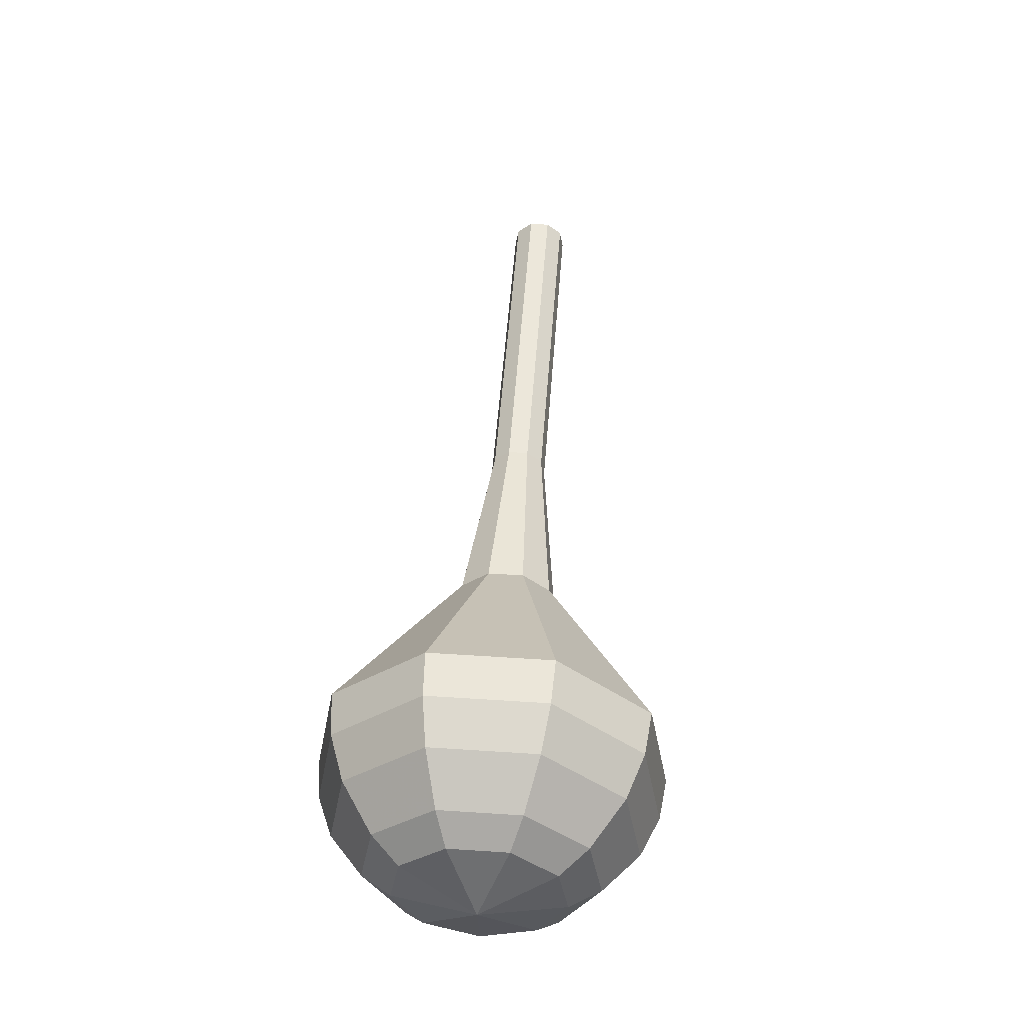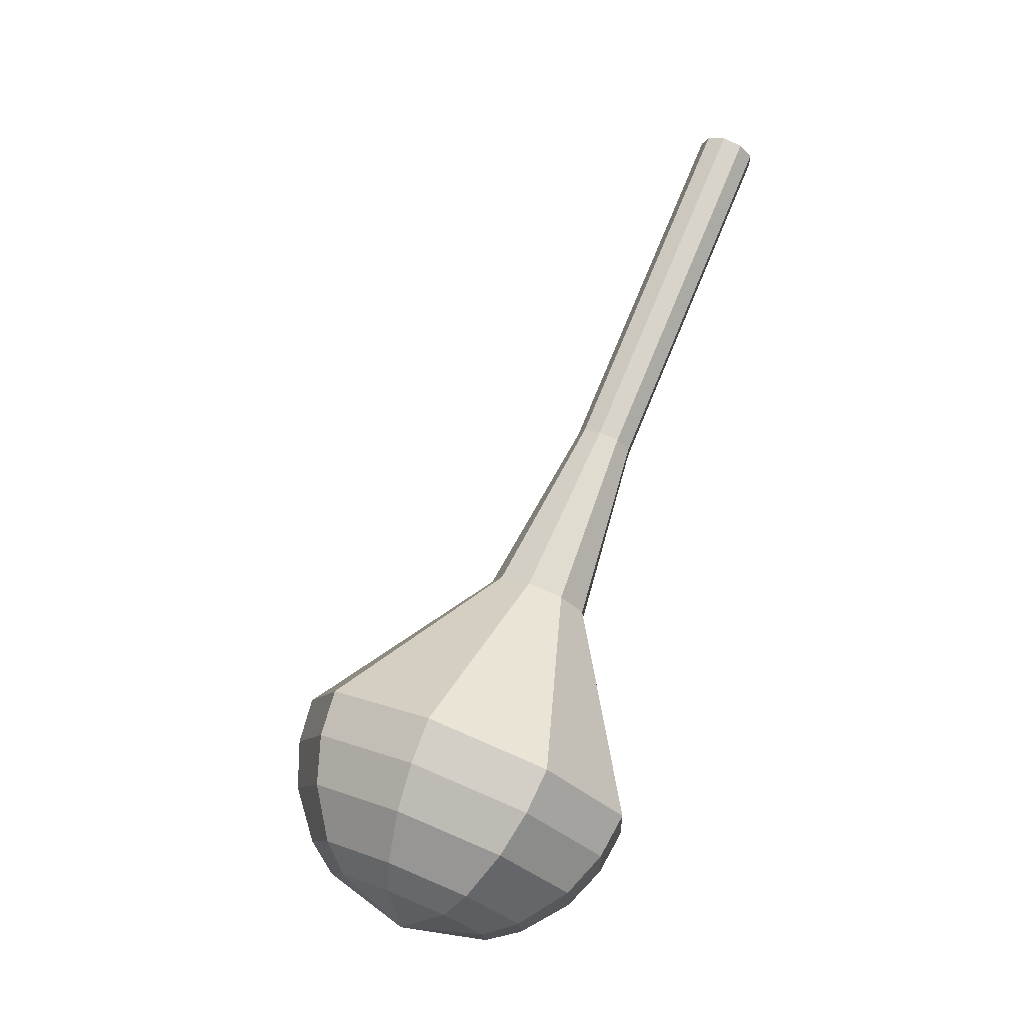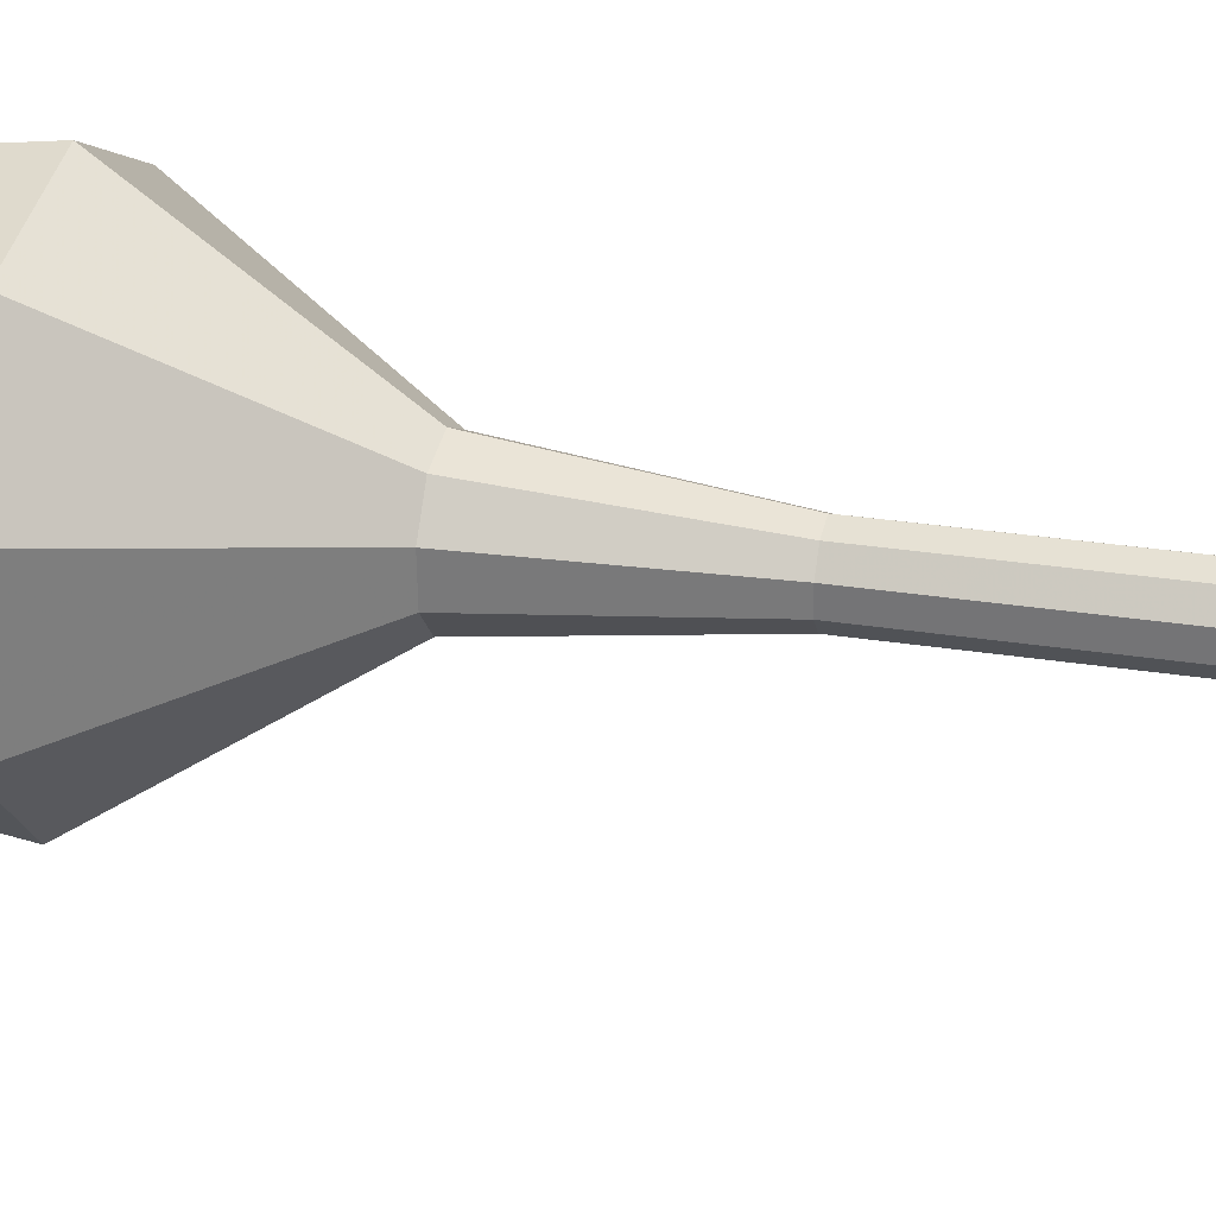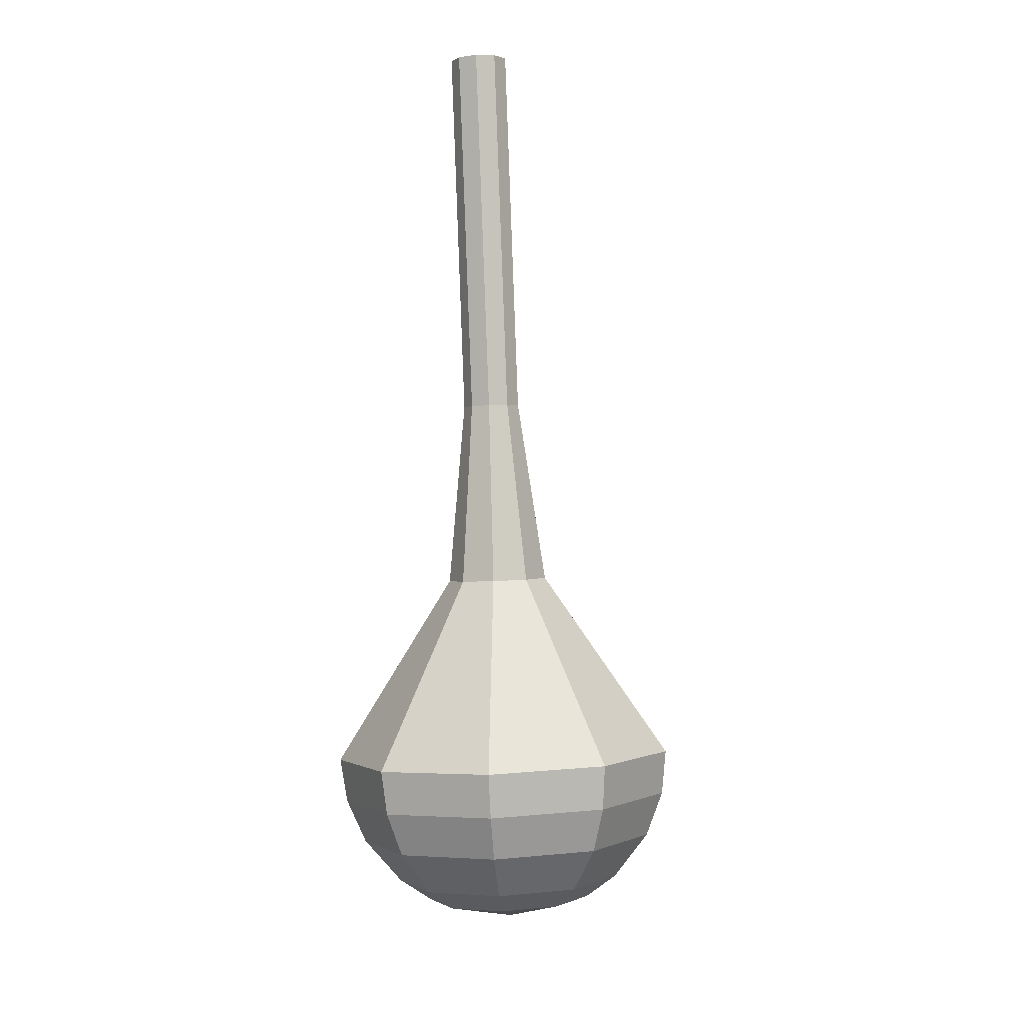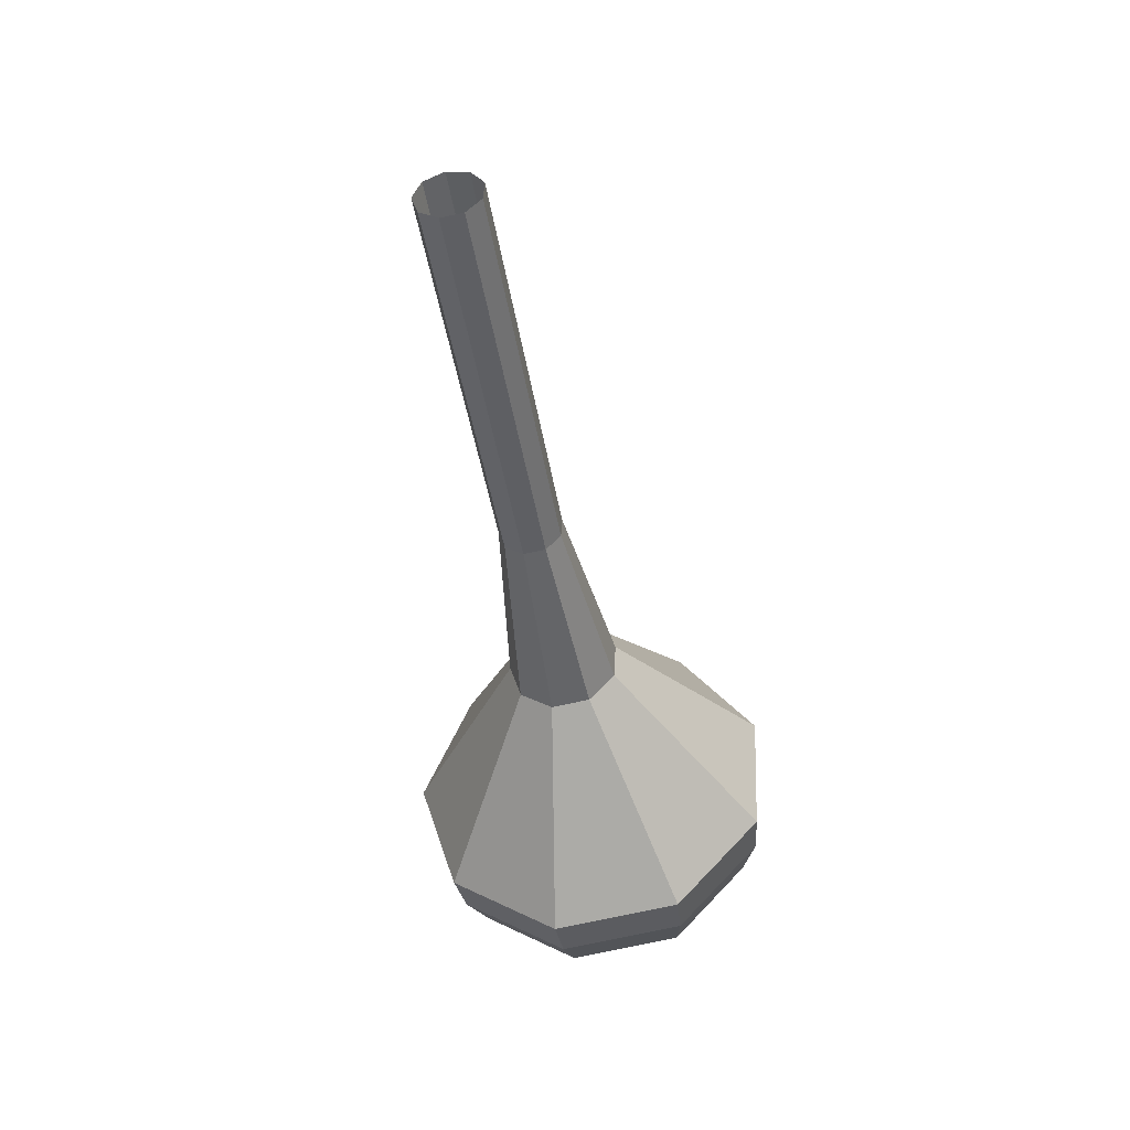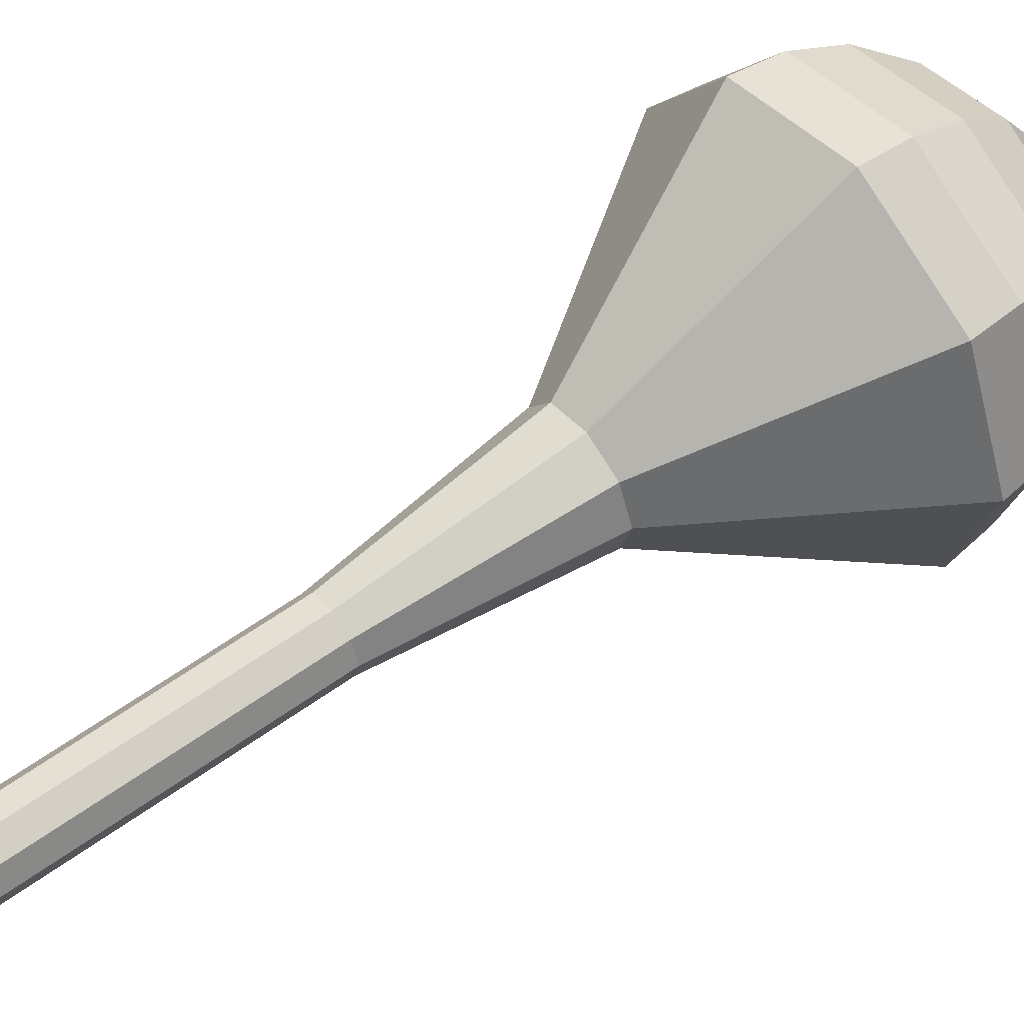
<metadata>
{"format":"obj","ext":"obj","renderer":"f3d","projection":"perspective","resolution":1024,"background":"white","views":[{"elev":-17.4,"azim":138.1,"up":"+Z"},{"elev":-13.9,"azim":-149.8,"up":"+Z"},{"elev":-73.7,"azim":-111.1,"up":"+Y"},{"elev":22.6,"azim":121.8,"up":"+Z"},{"elev":25.9,"azim":-28.4,"up":"+Z"},{"elev":33.8,"azim":36.4,"up":"+Y"}]}
</metadata>
<code>
g tube1
v 121.1 125.6 107.3
v 120.3 125.4 107
v 119.6 125.8 106.8
v 119.2 126.5 106.9
v 119.3 127.3 107.1
v 119.9 127.8 107.4
v 120.7 127.7 107.7
v 121.4 127.1 107.7
v 121.5 126.3 107.6
v 121.1 125.6 107.3
v 122.3 126.6 103.6
v 121.5 126.3 103.3
v 120.8 126.7 103.1
v 120.4 127.4 103.2
v 120.5 128.2 103.4
v 121.1 128.7 103.8
v 122 128.6 104
v 122.6 128.1 104.1
v 122.7 127.2 103.9
v 122.3 126.6 103.6
v 123.5 127.5 99.95
v 122.7 127.3 99.64
v 122 127.6 99.48
v 121.6 128.4 99.54
v 121.7 129.2 99.79
v 122.3 129.6 100.1
v 123.2 129.6 100.4
v 123.8 129 100.4
v 123.9 128.2 100.3
v 123.5 127.5 99.95
v 124.7 128.4 96.29
v 123.9 128.2 95.99
v 123.2 128.5 95.82
v 122.8 129.3 95.88
v 122.9 130.1 96.13
v 123.6 130.6 96.46
v 124.4 130.5 96.71
v 125 129.9 96.77
v 125.1 129.1 96.6
v 124.7 128.4 96.29
v 125.9 129.3 92.64
v 125.2 129.1 92.33
v 124.4 129.4 92.16
v 124 130.2 92.22
v 124.1 131 92.47
v 124.8 131.5 92.8
v 125.6 131.4 93.05
v 126.2 130.8 93.11
v 126.3 130 92.94
v 125.9 129.3 92.64
v 128.9 130.4 85.32
v 127.6 130 84.77
v 126.2 130.6 84.48
v 125.5 132 84.58
v 125.8 133.4 85.03
v 126.9 134.2 85.61
v 128.3 134.1 86.05
v 129.4 133.1 86.16
v 129.7 131.6 85.86
v 128.9 130.4 85.32
v 134.5 128 78
v 129.9 126.7 76.15
v 125.4 128.8 75.17
v 123 133.3 75.51
v 123.8 138.2 77.02
v 127.6 141 78.98
v 132.5 140.6 80.49
v 136.2 137.1 80.83
v 137 132.1 79.85
v 134.5 128 78
v 135 128.7 76.27
v 130.5 127.4 74.48
v 126.1 129.4 73.52
v 123.8 133.8 73.86
v 124.6 138.5 75.32
v 128.3 141.3 77.22
v 133 140.8 78.68
v 136.6 137.4 79.01
v 137.4 132.6 78.06
v 135 128.7 76.27
v 135.1 129.7 74.54
v 131.1 128.6 72.94
v 127.1 130.4 72.08
v 125 134.3 72.38
v 125.8 138.5 73.68
v 129.1 141 75.39
v 133.3 140.6 76.7
v 136.5 137.6 76.99
v 137.2 133.3 76.14
v 135.1 129.7 74.54
v 134.7 131.4 72.81
v 131.7 130.5 71.58
v 128.7 131.9 70.93
v 127.1 134.9 71.16
v 127.6 138.1 72.15
v 130.1 140 73.46
v 133.4 139.7 74.45
v 135.8 137.4 74.68
v 136.4 134.1 74.03
v 134.7 131.4 72.81
v 134.2 132.6 71.94
v 132 132 71.04
v 129.8 133 70.57
v 128.6 135.2 70.73
v 129 137.5 71.46
v 130.8 138.9 72.42
v 133.2 138.7 73.15
v 135 137 73.31
v 135.4 134.6 72.84
v 134.2 132.6 71.94
v 132.3 135.7 71.07
v 132.3 135.7 71.07
v 132.3 135.7 71.07
v 132.3 135.7 71.07
v 132.3 135.7 71.07
v 132.3 135.7 71.07
v 132.3 135.7 71.07
v 132.3 135.7 71.07
v 132.3 135.7 71.07
v 132.3 135.7 71.07
f 1 2 12
f 12 11 1
f 2 3 13
f 13 12 2
f 3 4 14
f 14 13 3
f 4 5 15
f 15 14 4
f 5 6 16
f 16 15 5
f 6 7 17
f 17 16 6
f 7 8 18
f 18 17 7
f 8 9 19
f 19 18 8
f 9 10 20
f 20 19 9
f 11 12 22
f 22 21 11
f 12 13 23
f 23 22 12
f 13 14 24
f 24 23 13
f 14 15 25
f 25 24 14
f 15 16 26
f 26 25 15
f 16 17 27
f 27 26 16
f 17 18 28
f 28 27 17
f 18 19 29
f 29 28 18
f 19 20 30
f 30 29 19
f 21 22 32
f 32 31 21
f 22 23 33
f 33 32 22
f 23 24 34
f 34 33 23
f 24 25 35
f 35 34 24
f 25 26 36
f 36 35 25
f 26 27 37
f 37 36 26
f 27 28 38
f 38 37 27
f 28 29 39
f 39 38 28
f 29 30 40
f 40 39 29
f 31 32 42
f 42 41 31
f 32 33 43
f 43 42 32
f 33 34 44
f 44 43 33
f 34 35 45
f 45 44 34
f 35 36 46
f 46 45 35
f 36 37 47
f 47 46 36
f 37 38 48
f 48 47 37
f 38 39 49
f 49 48 38
f 39 40 50
f 50 49 39
f 41 42 52
f 52 51 41
f 42 43 53
f 53 52 42
f 43 44 54
f 54 53 43
f 44 45 55
f 55 54 44
f 45 46 56
f 56 55 45
f 46 47 57
f 57 56 46
f 47 48 58
f 58 57 47
f 48 49 59
f 59 58 48
f 49 50 60
f 60 59 49
f 51 52 62
f 62 61 51
f 52 53 63
f 63 62 52
f 53 54 64
f 64 63 53
f 54 55 65
f 65 64 54
f 55 56 66
f 66 65 55
f 56 57 67
f 67 66 56
f 57 58 68
f 68 67 57
f 58 59 69
f 69 68 58
f 59 60 70
f 70 69 59
f 61 62 72
f 72 71 61
f 62 63 73
f 73 72 62
f 63 64 74
f 74 73 63
f 64 65 75
f 75 74 64
f 65 66 76
f 76 75 65
f 66 67 77
f 77 76 66
f 67 68 78
f 78 77 67
f 68 69 79
f 79 78 68
f 69 70 80
f 80 79 69
f 71 72 82
f 82 81 71
f 72 73 83
f 83 82 72
f 73 74 84
f 84 83 73
f 74 75 85
f 85 84 74
f 75 76 86
f 86 85 75
f 76 77 87
f 87 86 76
f 77 78 88
f 88 87 77
f 78 79 89
f 89 88 78
f 79 80 90
f 90 89 79
f 81 82 92
f 92 91 81
f 82 83 93
f 93 92 82
f 83 84 94
f 94 93 83
f 84 85 95
f 95 94 84
f 85 86 96
f 96 95 85
f 86 87 97
f 97 96 86
f 87 88 98
f 98 97 87
f 88 89 99
f 99 98 88
f 89 90 100
f 100 99 89
f 91 92 102
f 102 101 91
f 92 93 103
f 103 102 92
f 93 94 104
f 104 103 93
f 94 95 105
f 105 104 94
f 95 96 106
f 106 105 95
f 96 97 107
f 107 106 96
f 97 98 108
f 108 107 97
f 98 99 109
f 109 108 98
f 99 100 110
f 110 109 99
f 101 102 112
f 112 111 101
f 102 103 113
f 113 112 102
f 103 104 114
f 114 113 103
f 104 105 115
f 115 114 104
f 105 106 116
f 116 115 105
f 106 107 117
f 117 116 106
f 107 108 118
f 118 117 107
f 108 109 119
f 119 118 108
f 109 110 120
f 120 119 109
g

</code>
